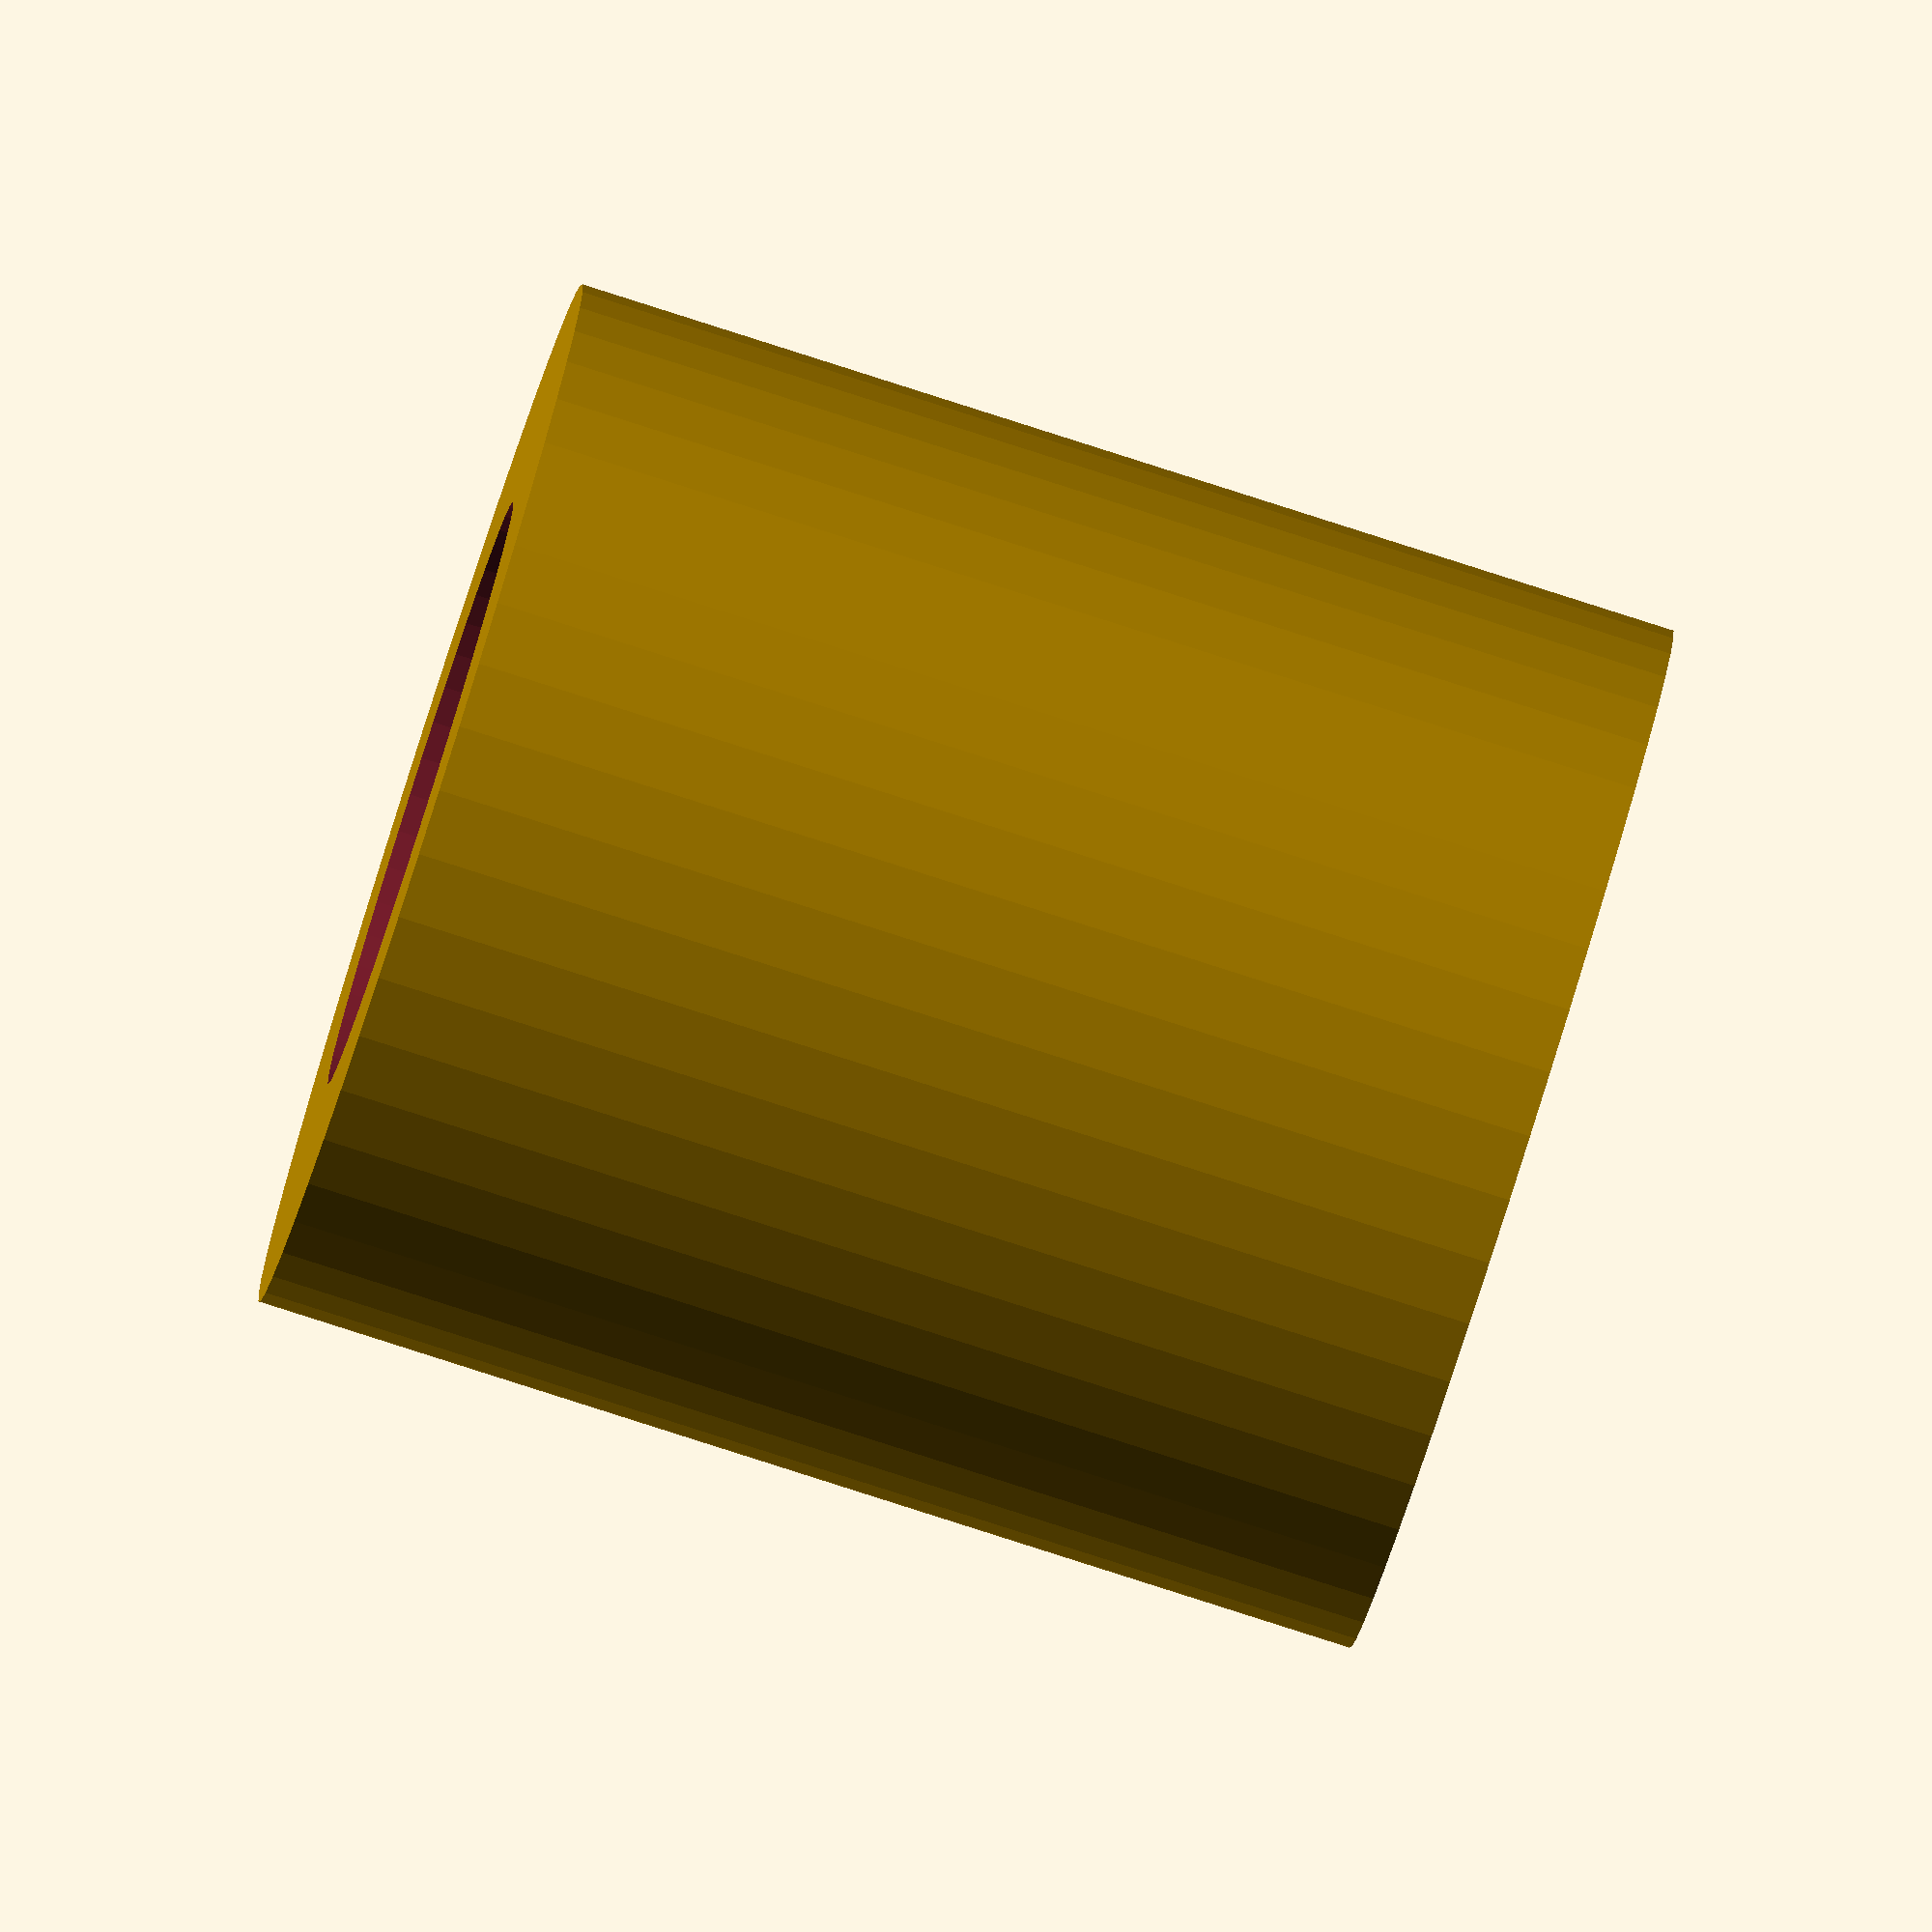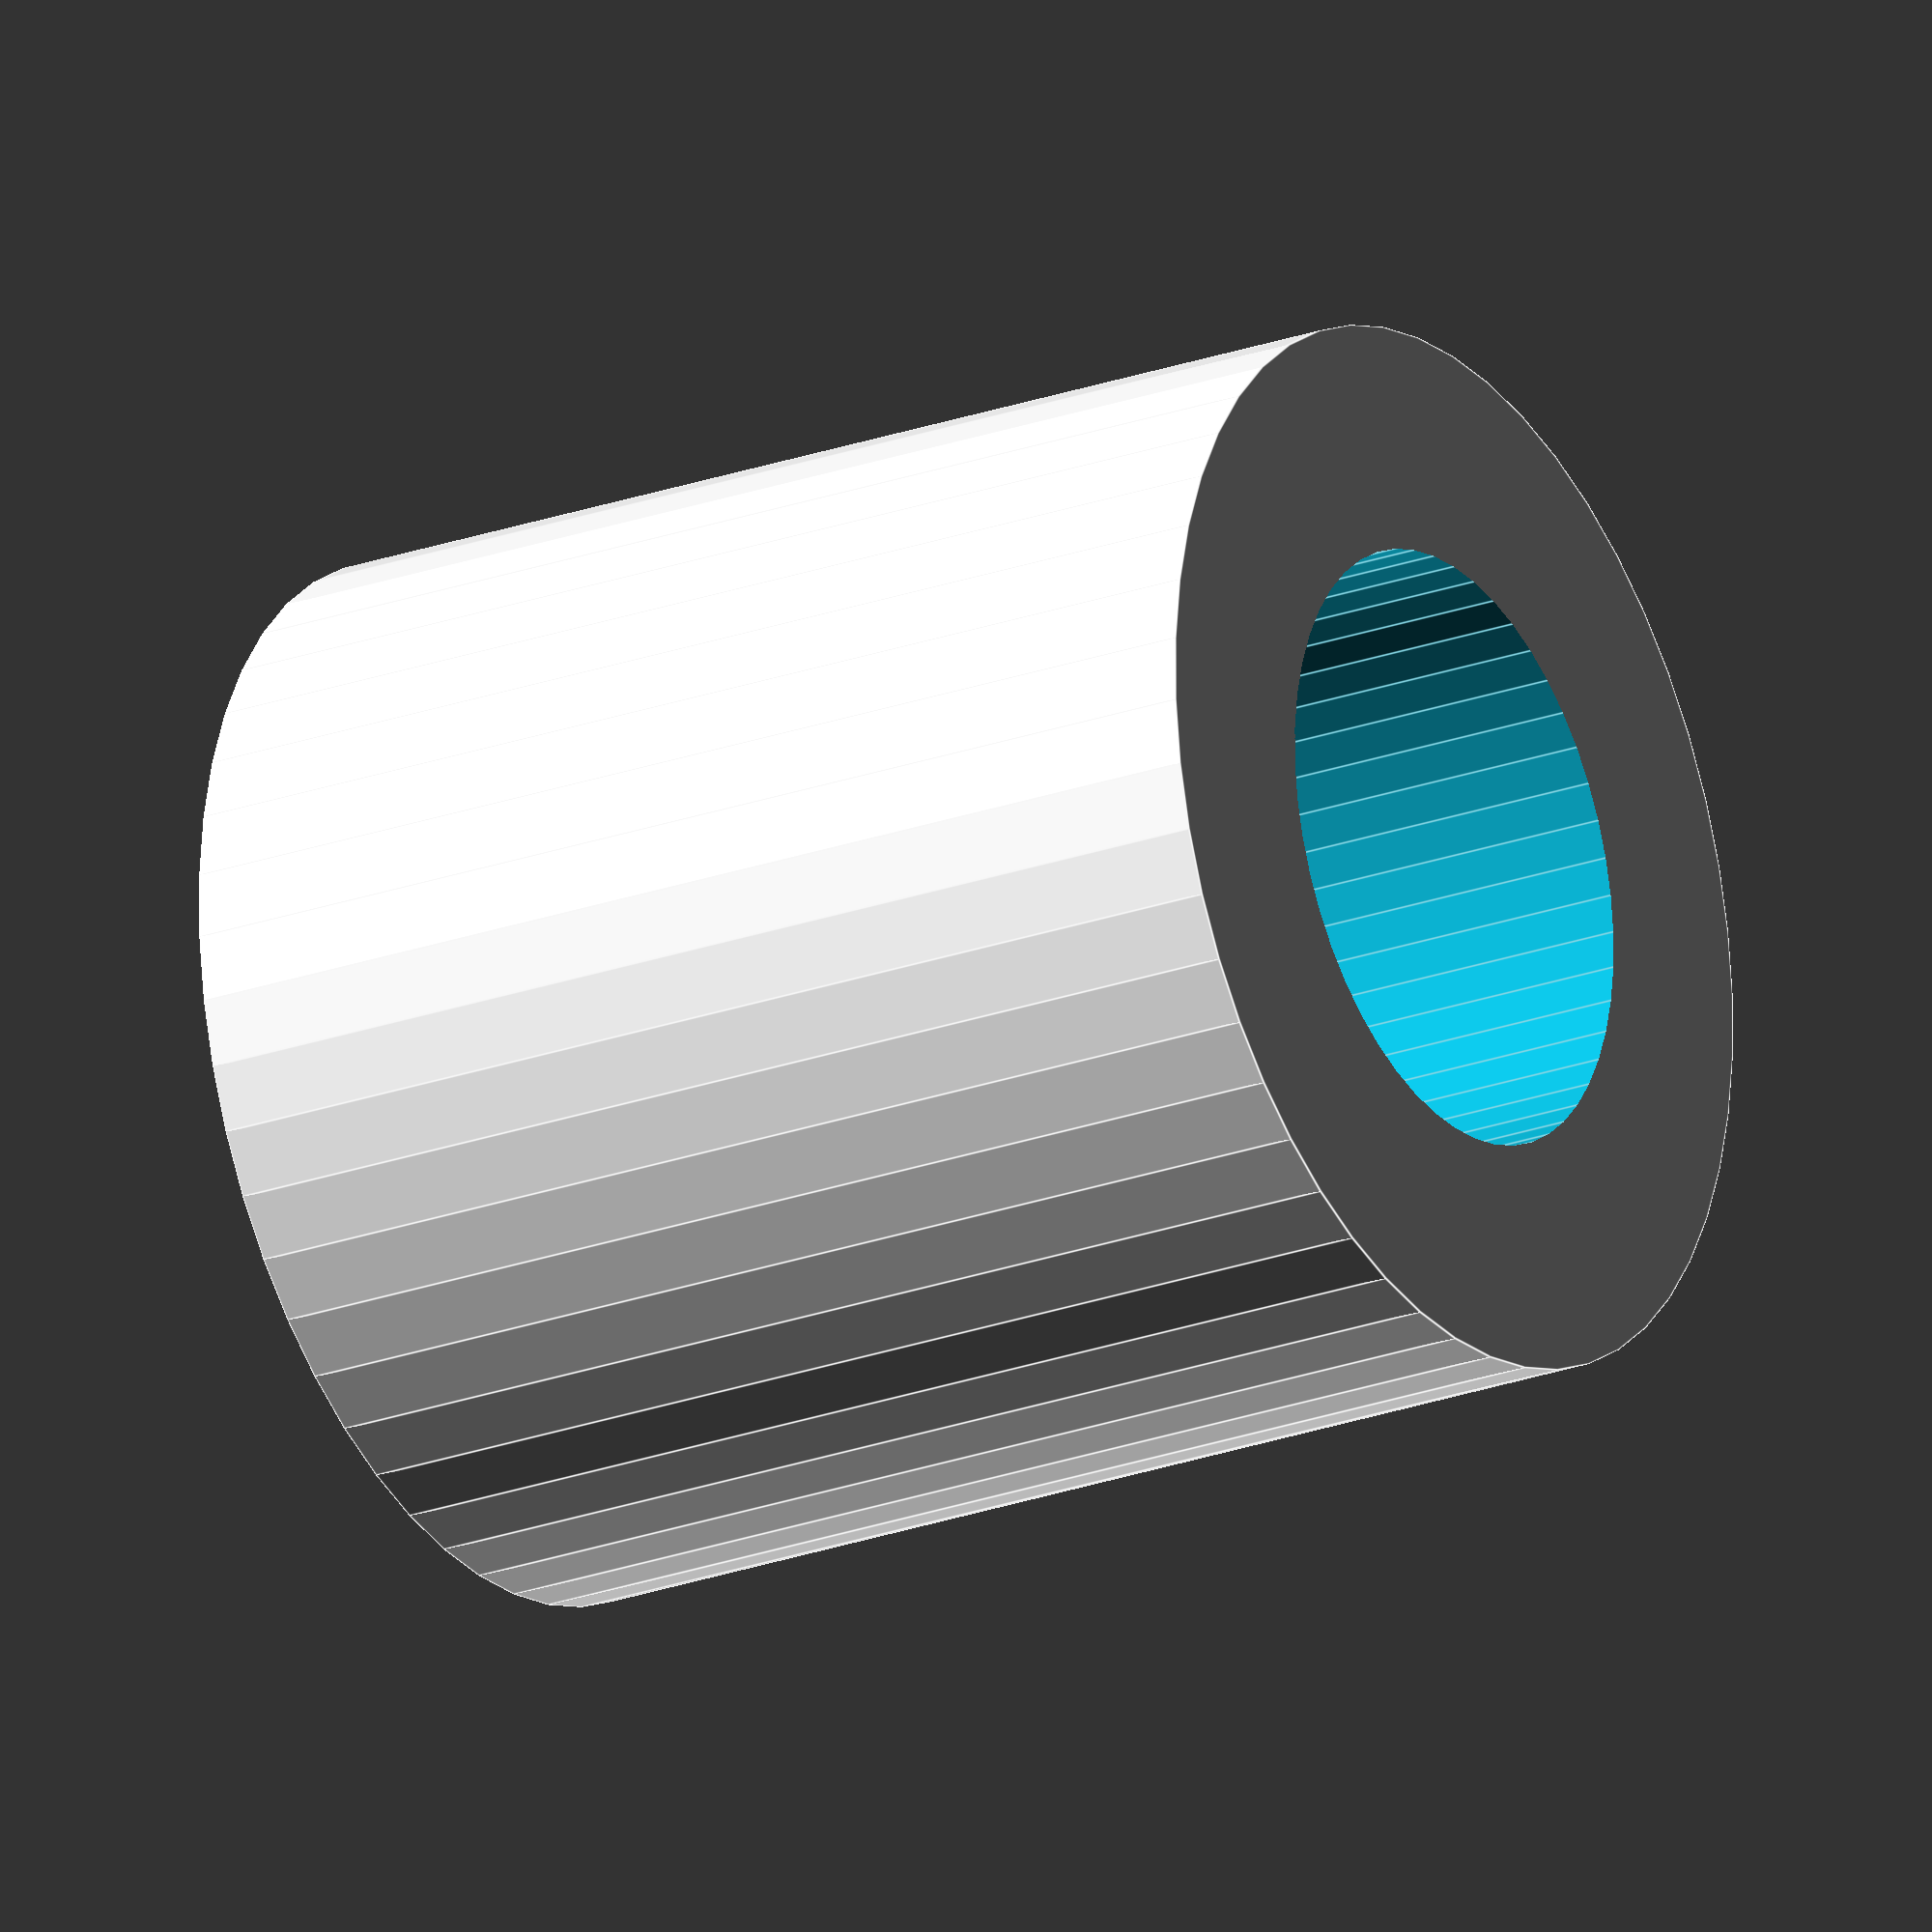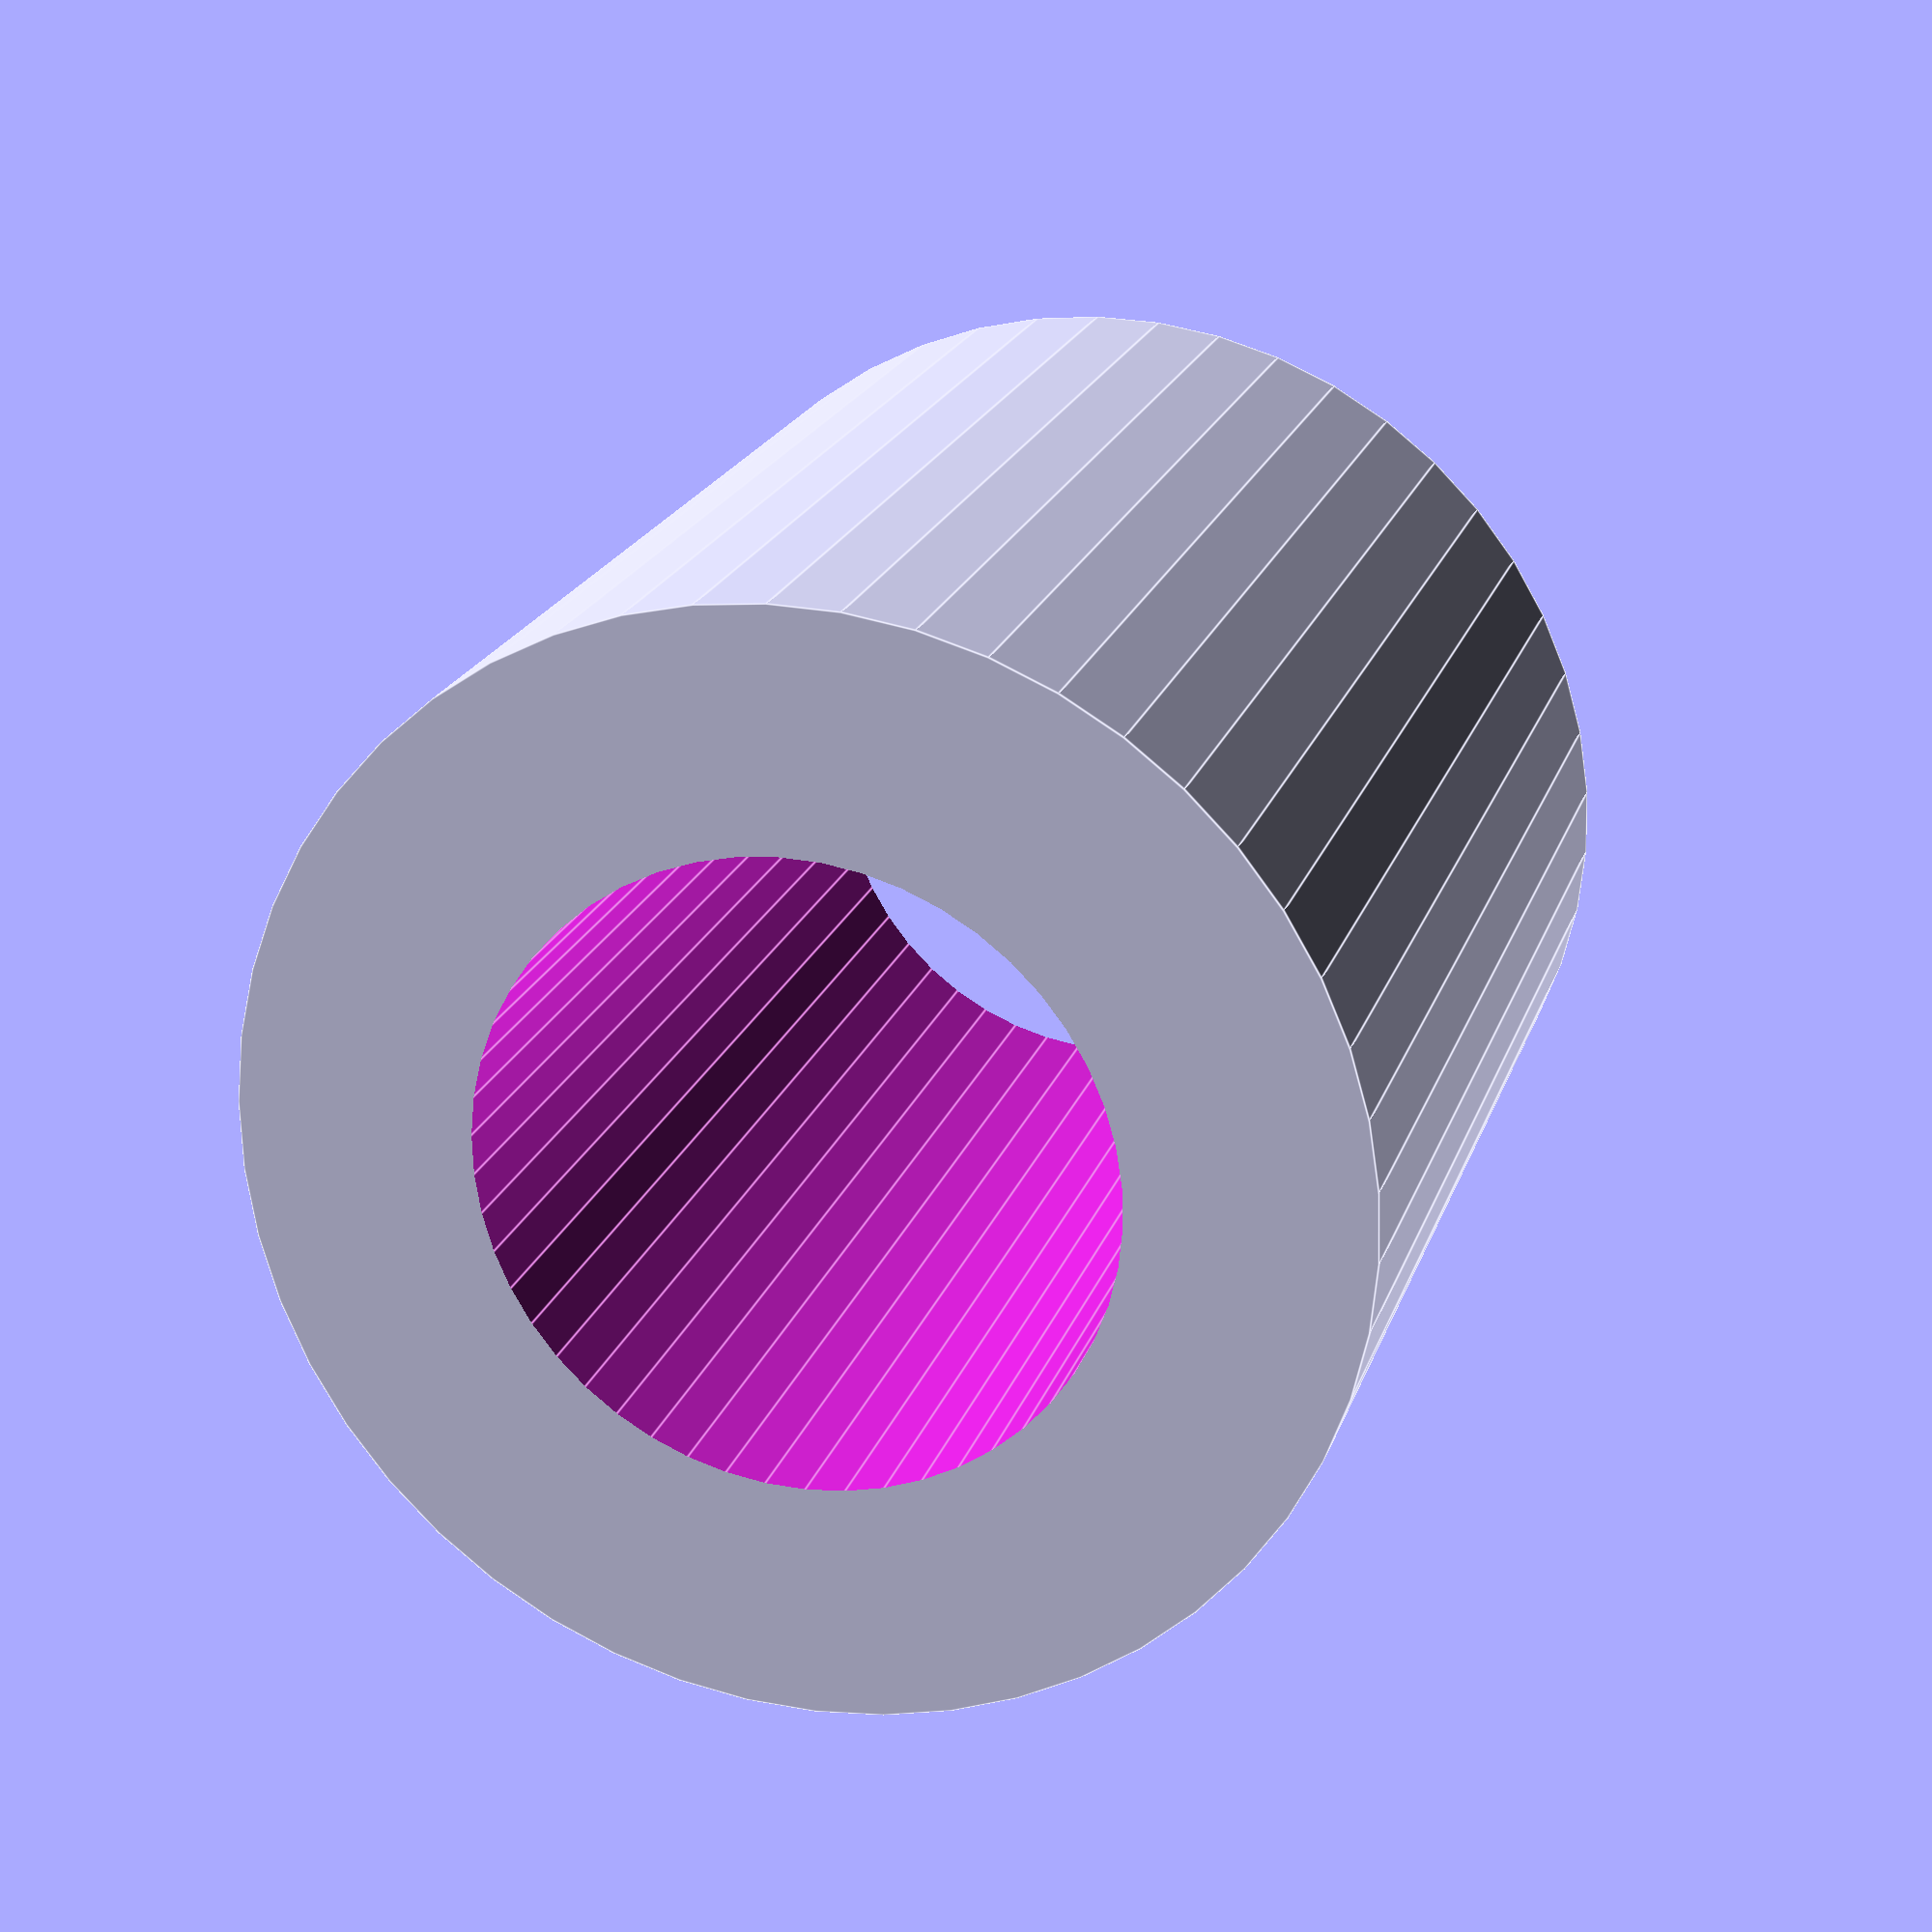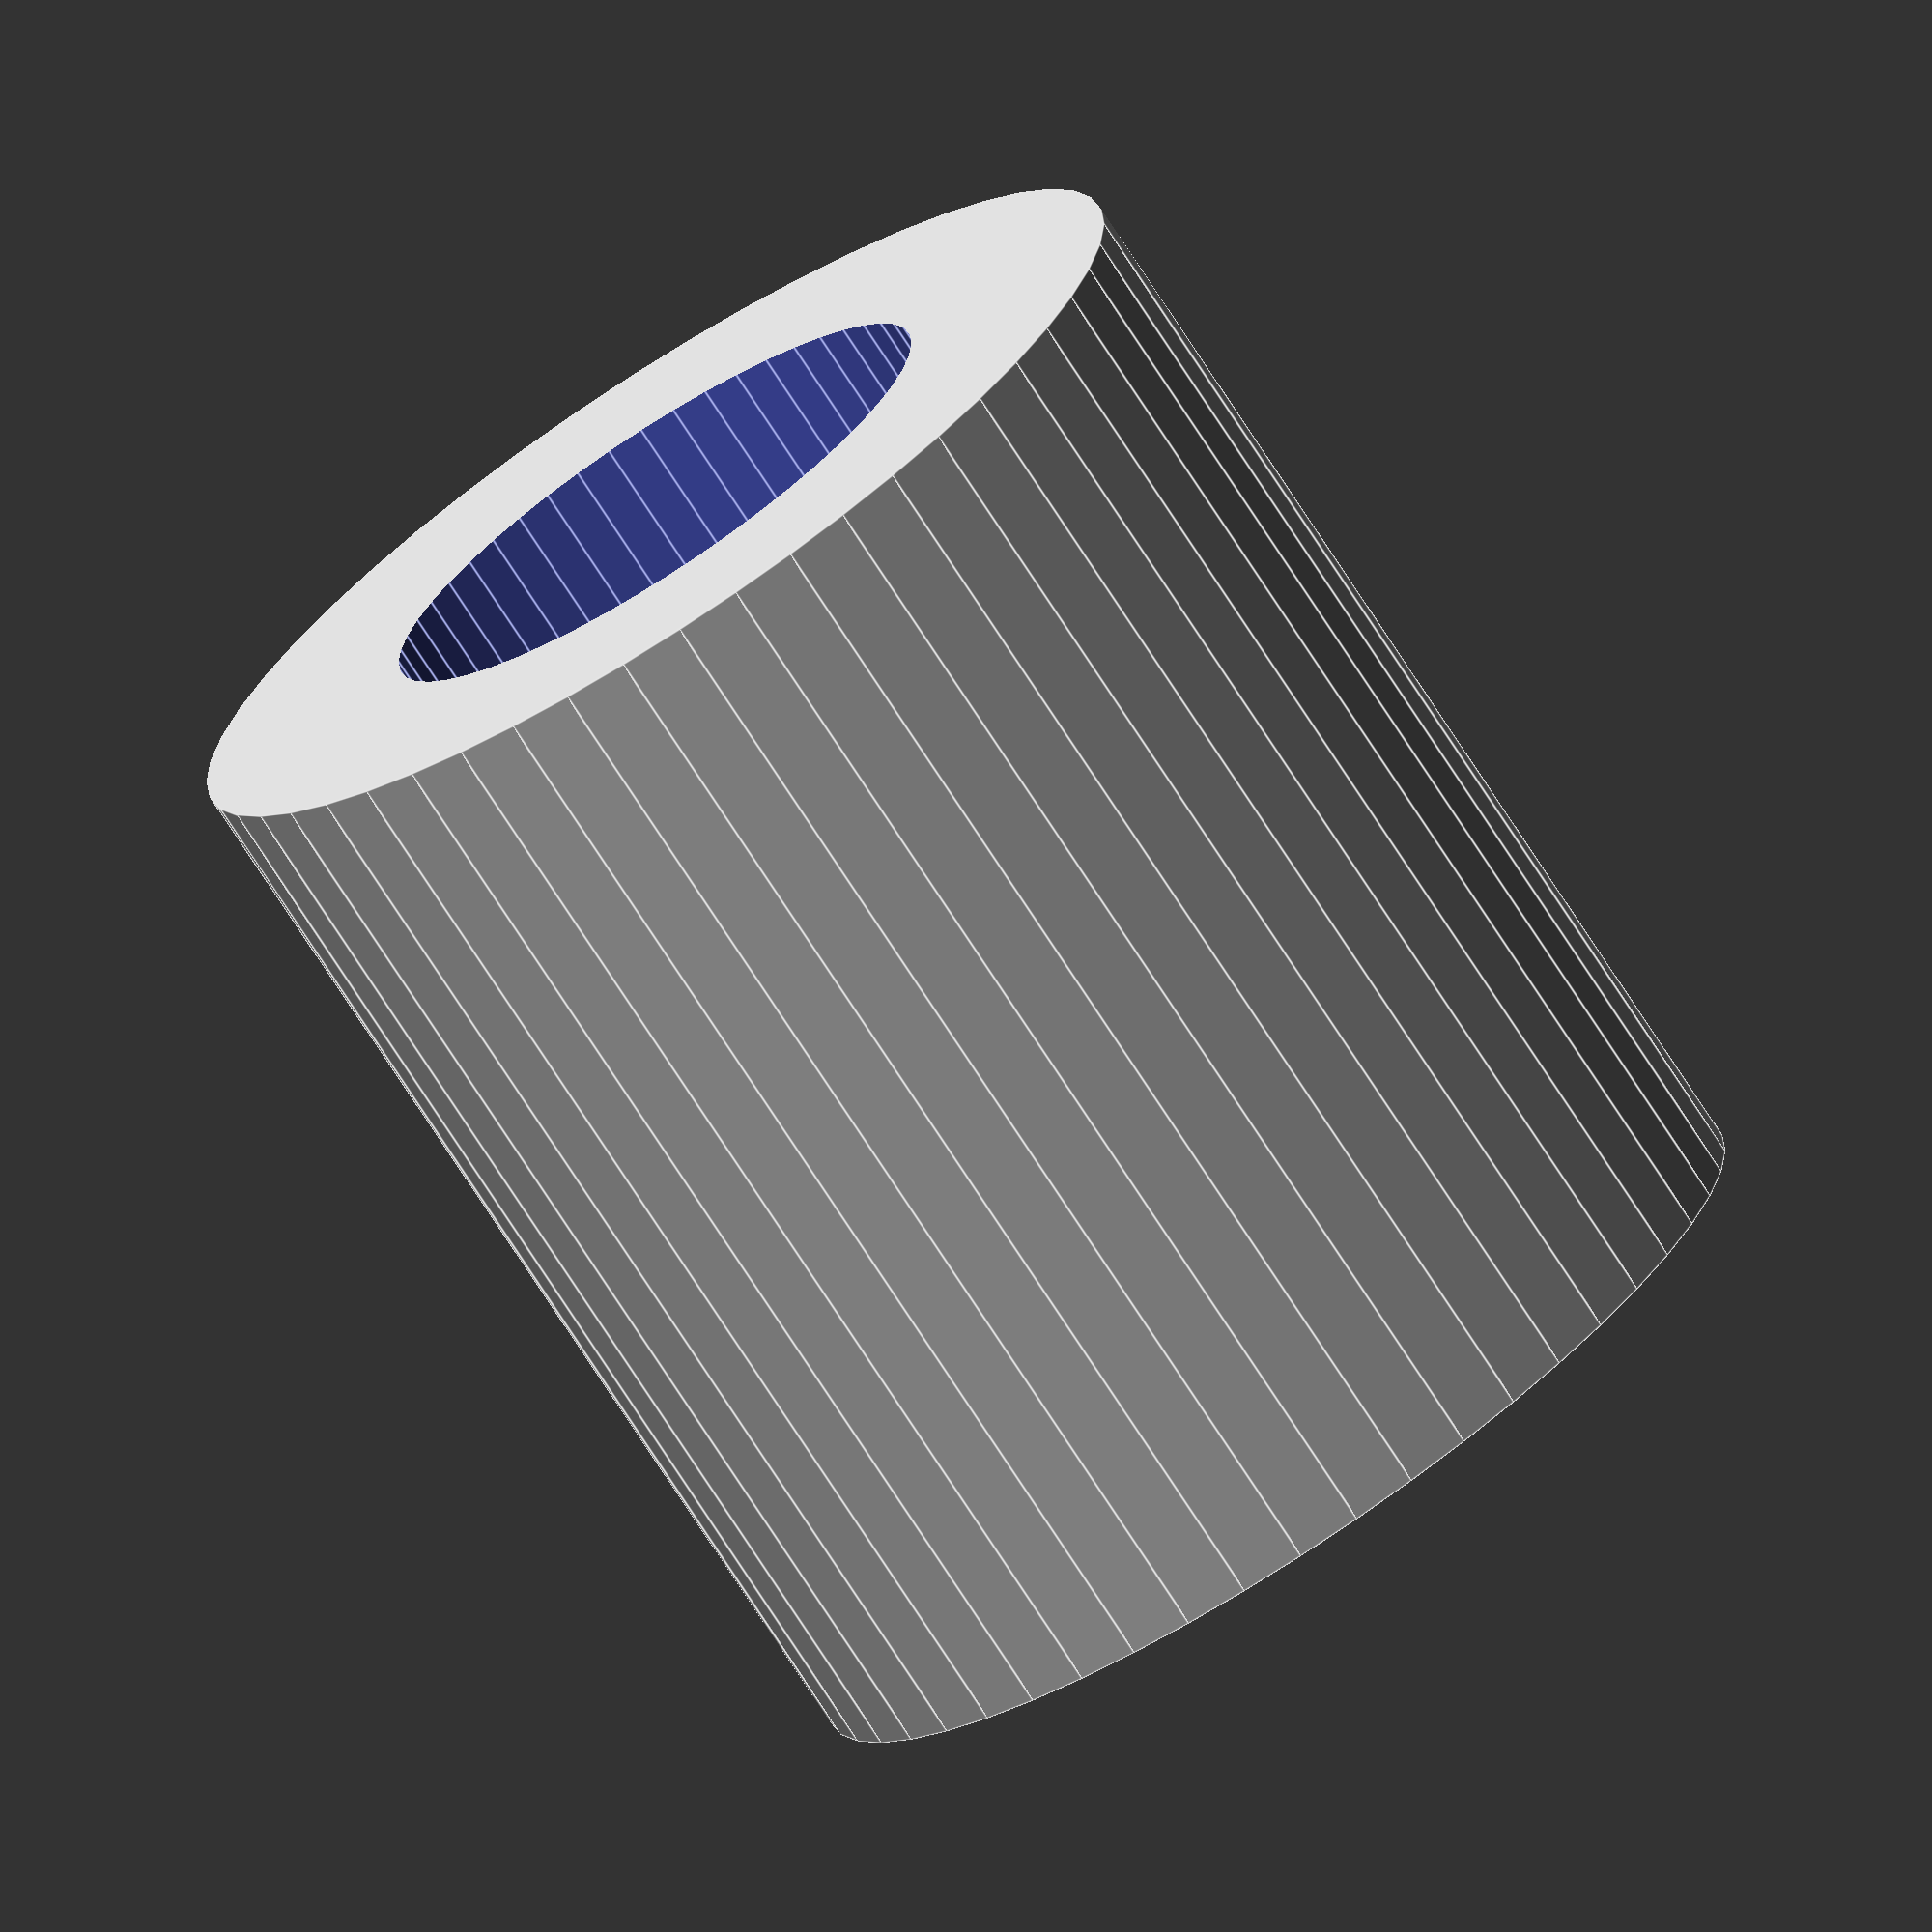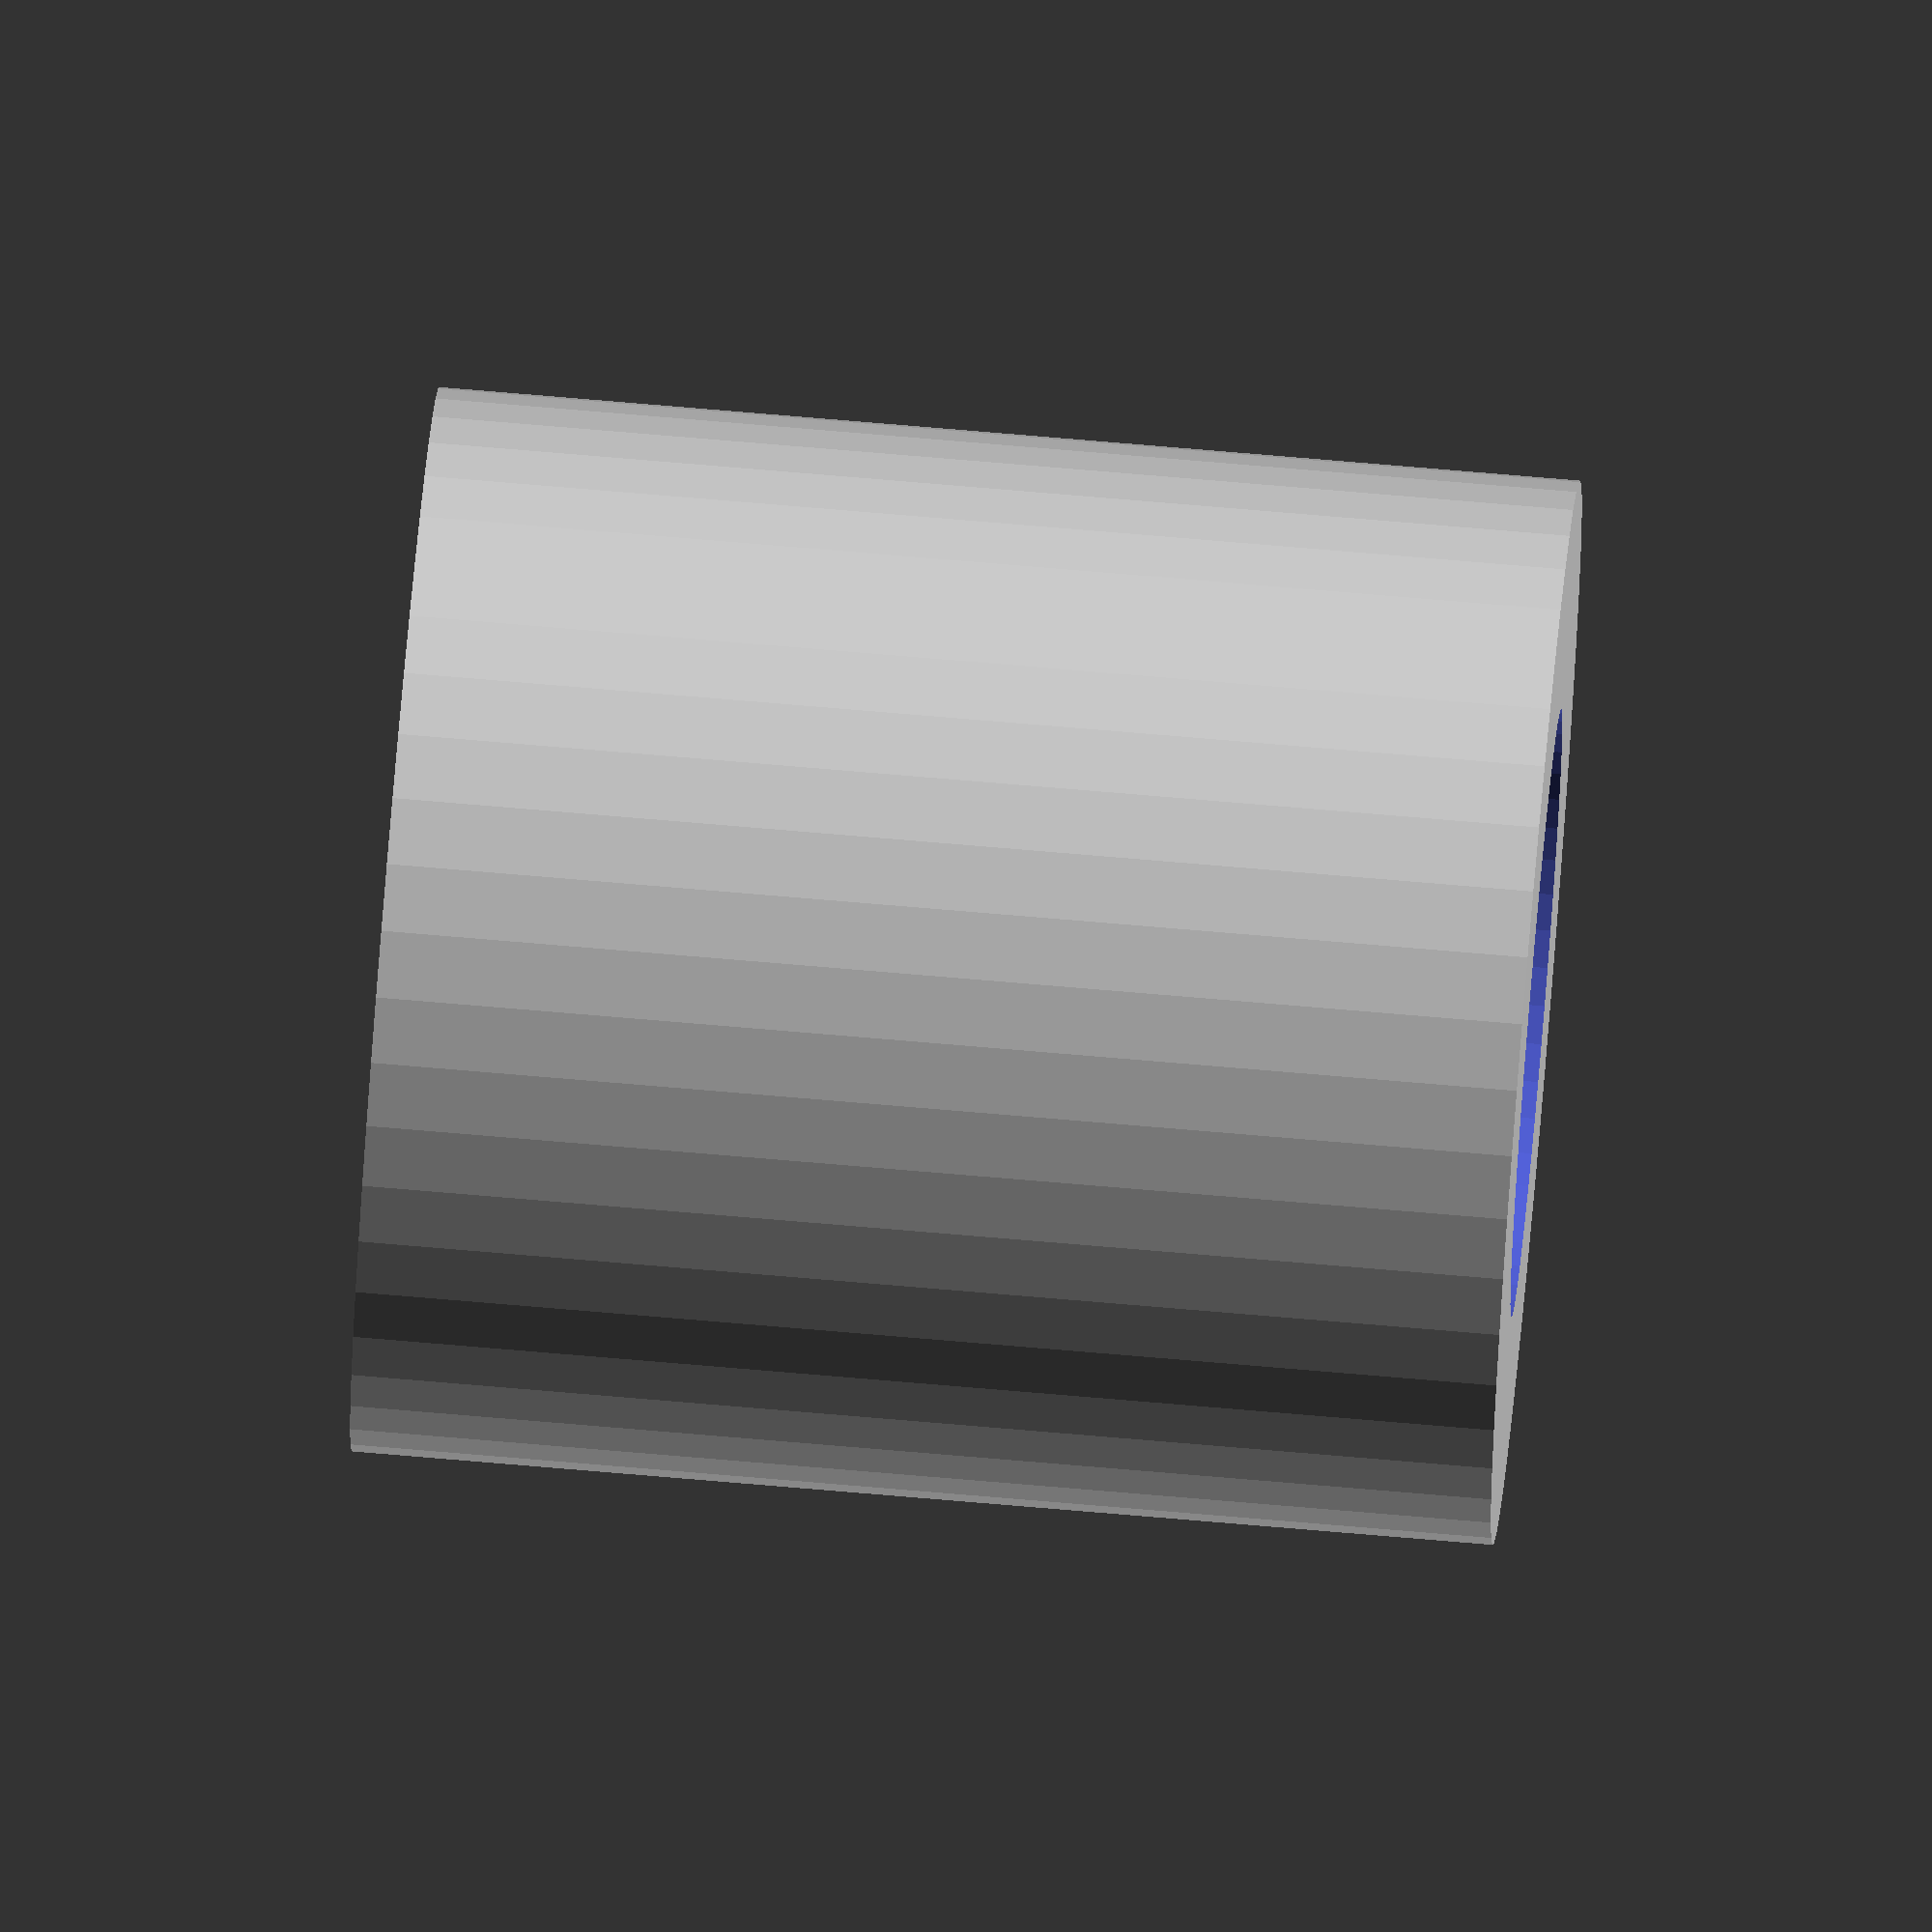
<openscad>
$fn = 50;


difference() {
	union() {
		translate(v = [0, 0, -15.0000000000]) {
			cylinder(h = 30, r = 14.0000000000);
		}
	}
	union() {
		translate(v = [0, 0, -100.0000000000]) {
			cylinder(h = 200, r = 8);
		}
	}
}
</openscad>
<views>
elev=264.0 azim=198.6 roll=107.7 proj=o view=solid
elev=23.4 azim=219.4 roll=301.5 proj=o view=edges
elev=159.6 azim=311.5 roll=164.2 proj=p view=edges
elev=74.6 azim=258.7 roll=212.9 proj=o view=edges
elev=287.0 azim=338.1 roll=274.9 proj=o view=solid
</views>
